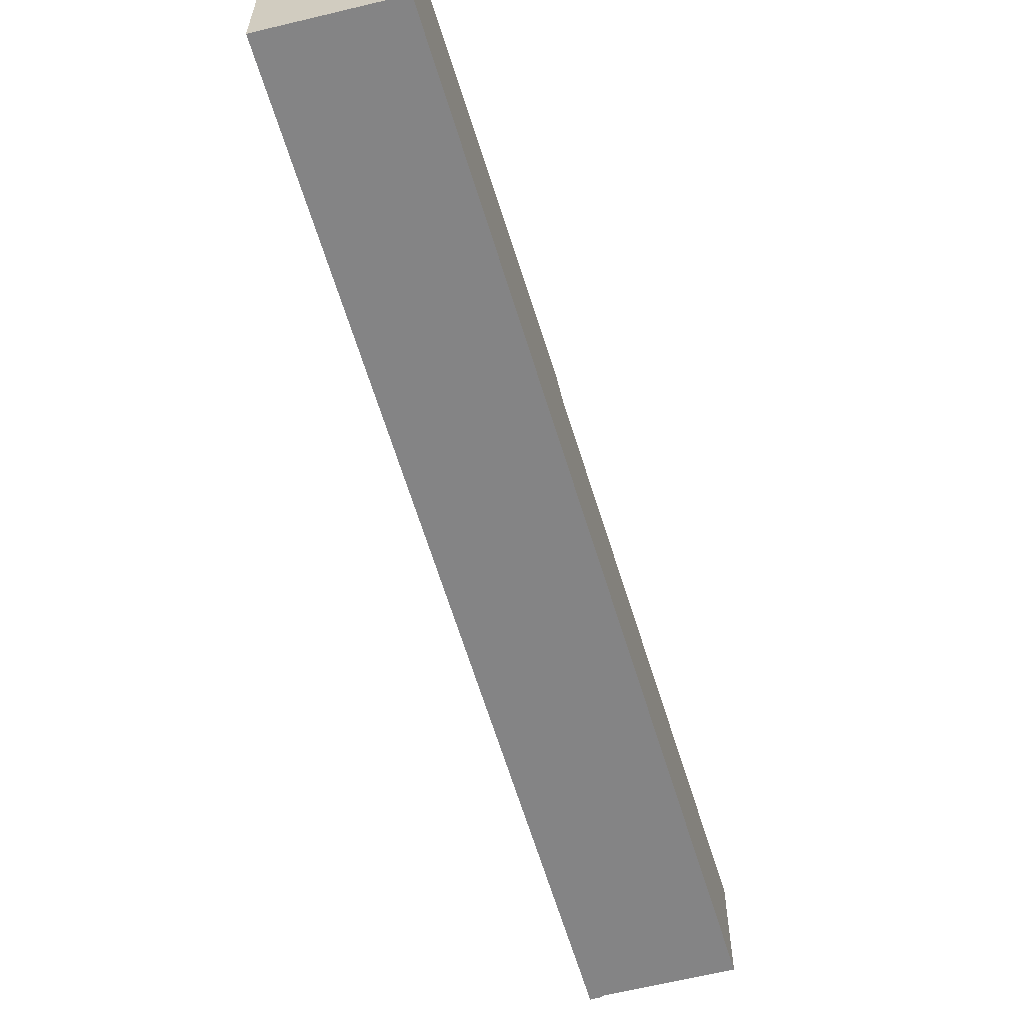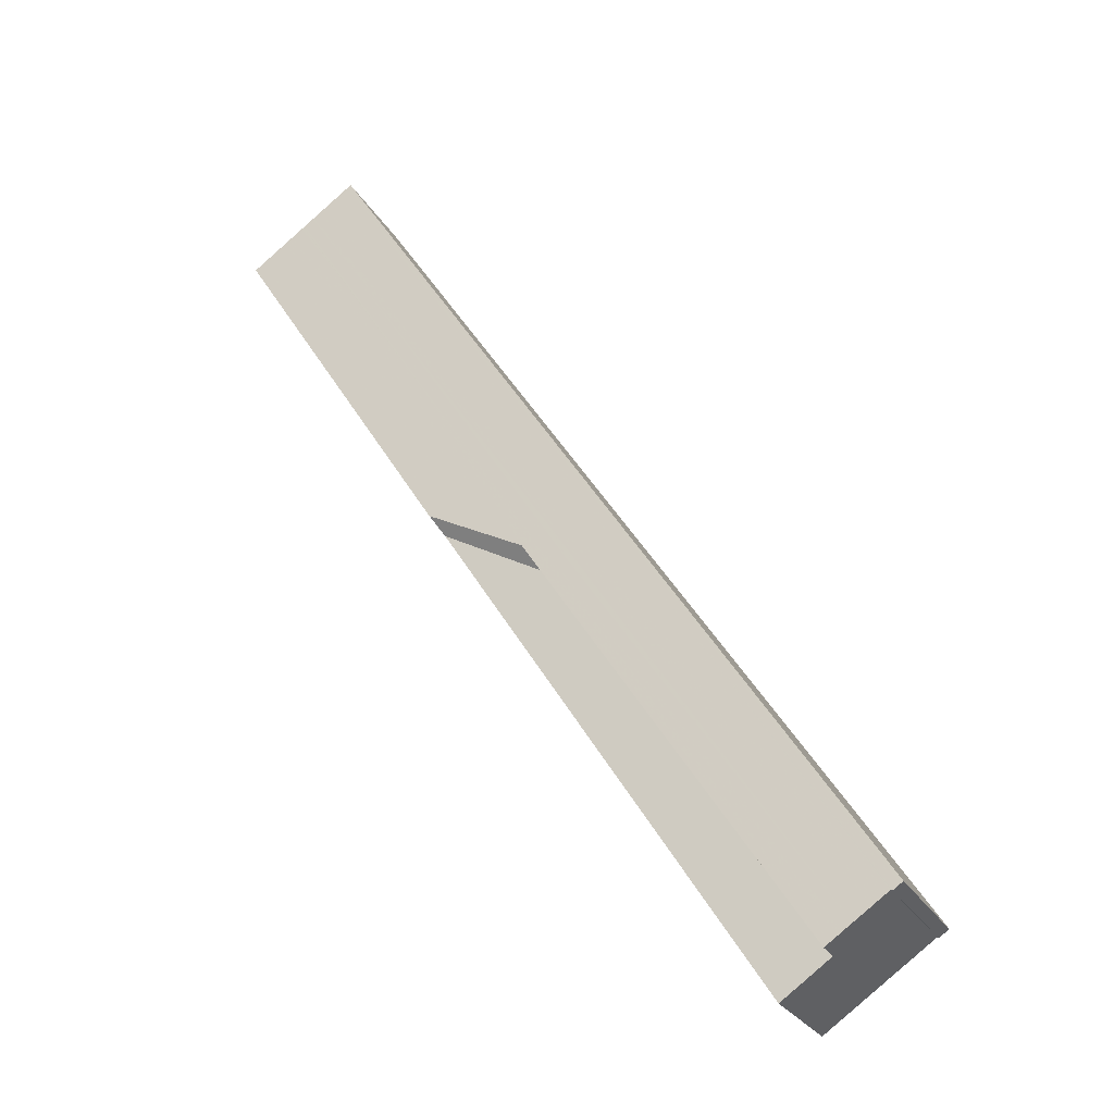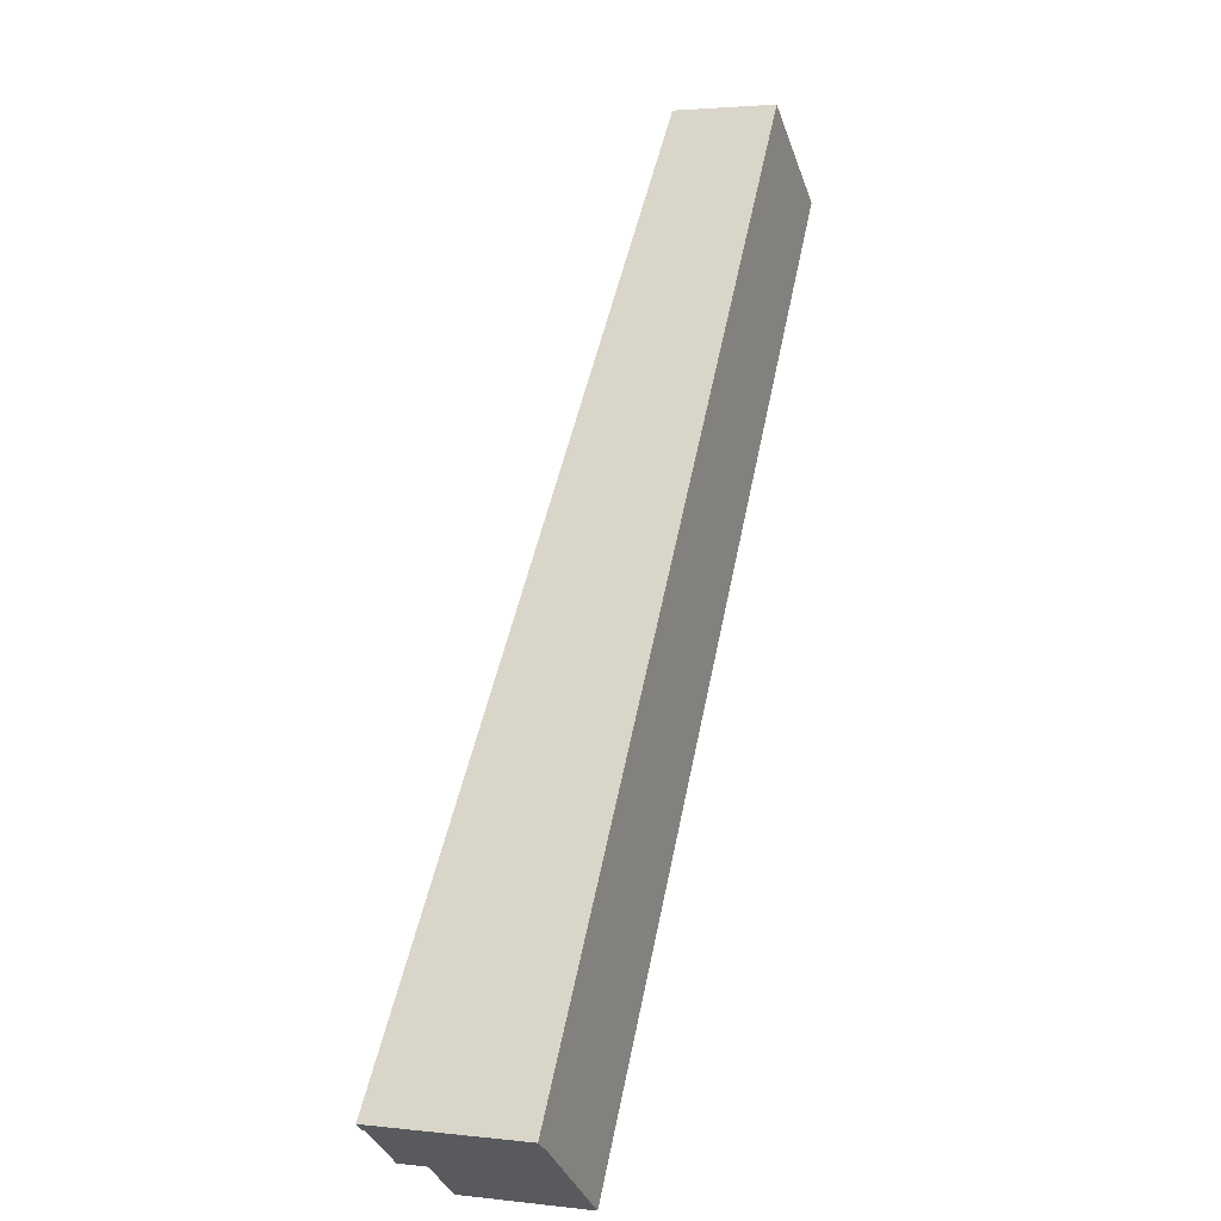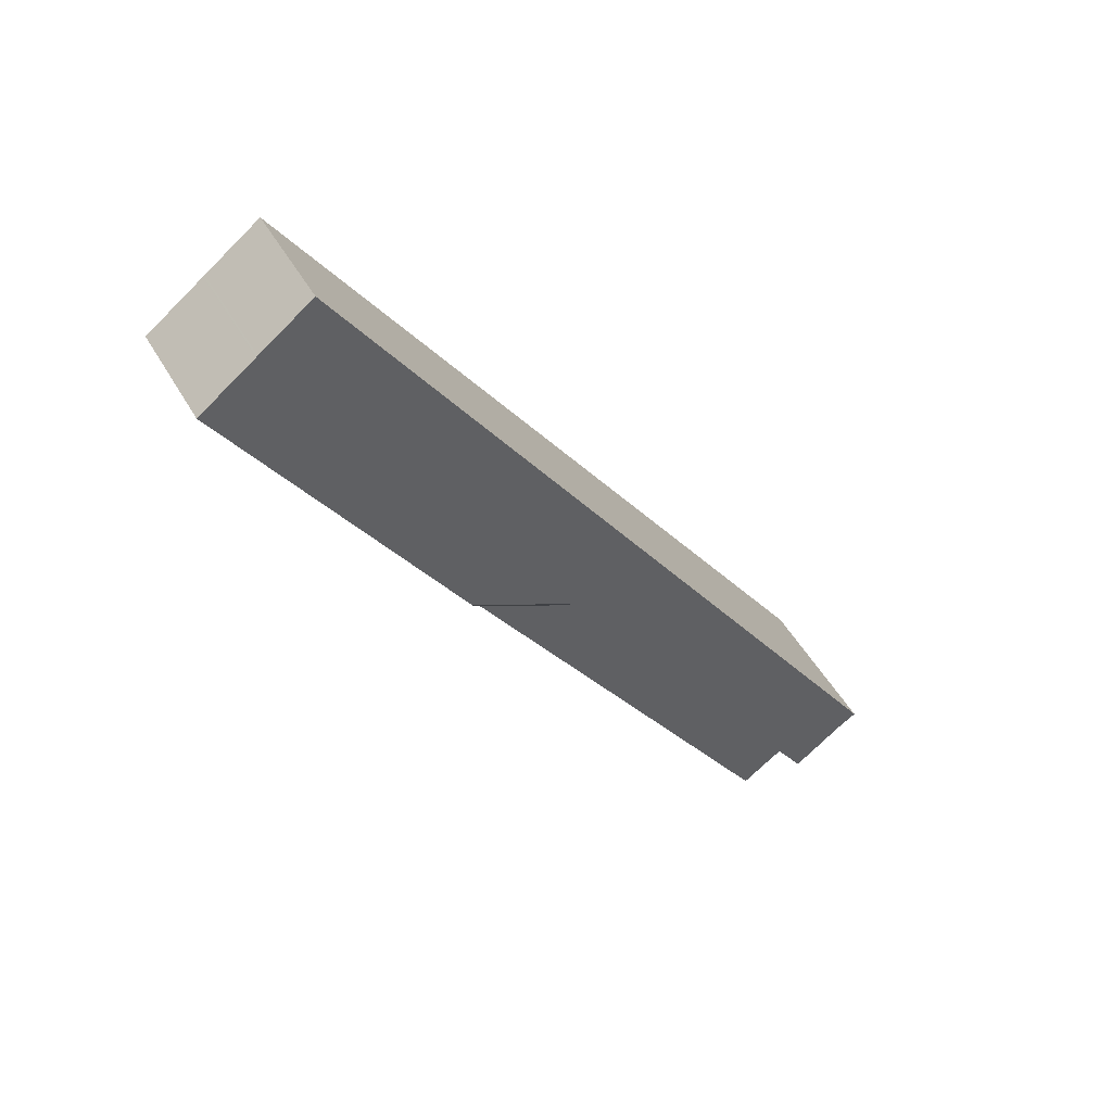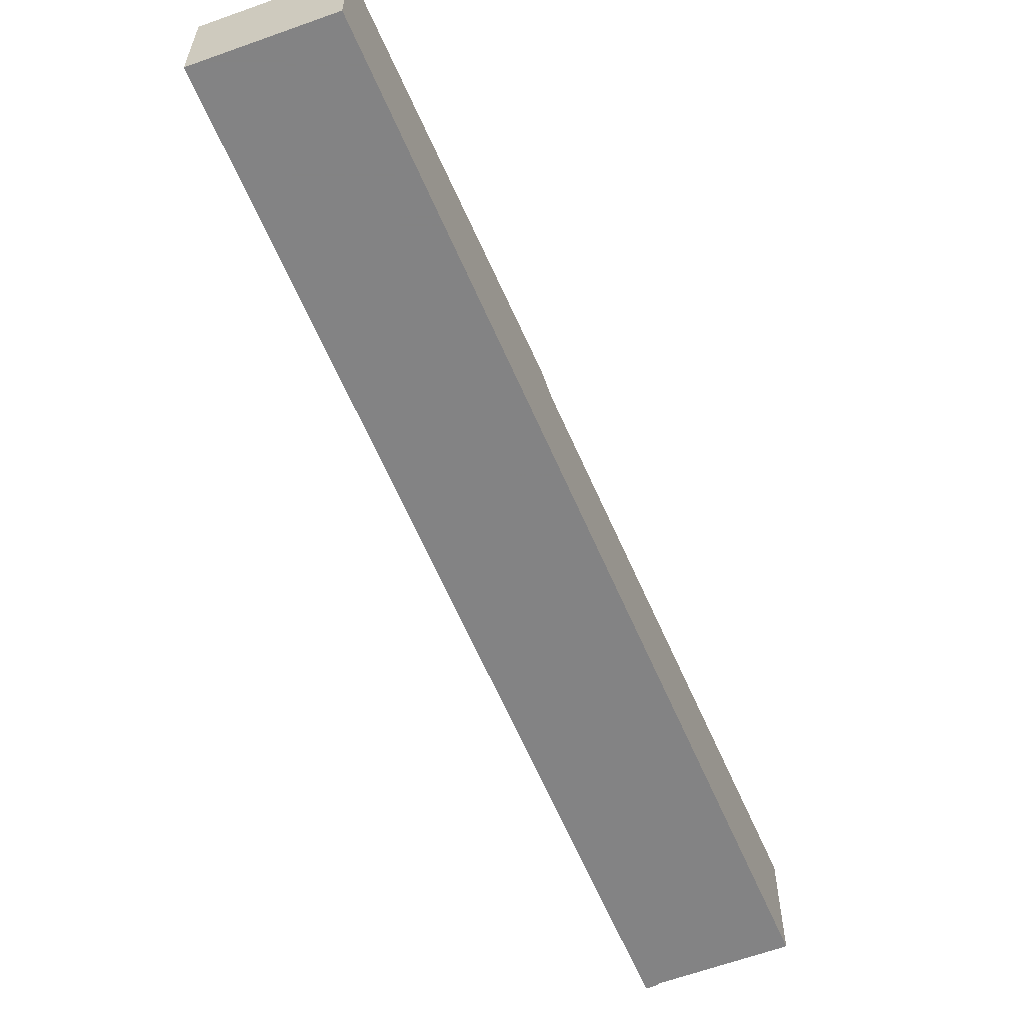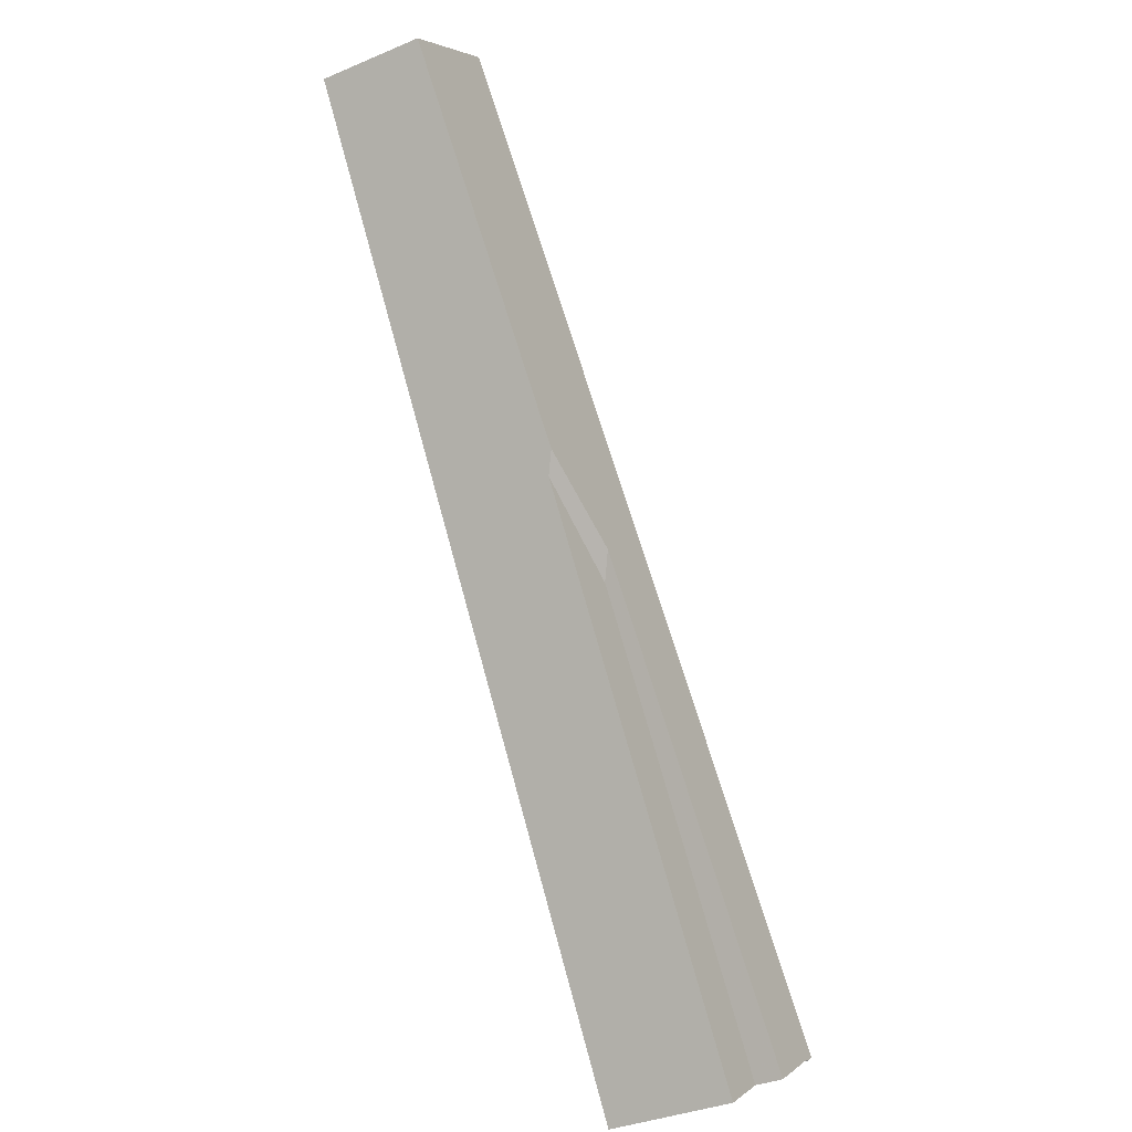
<metadata>
{"format":"obj","ext":"obj","renderer":"f3d","projection":"perspective","resolution":1024,"background":"white","views":[{"elev":-61.5,"azim":-130.0,"up":"+Z"},{"elev":-24.9,"azim":22.5,"up":"+Y"},{"elev":2.8,"azim":111.9,"up":"+Y"},{"elev":49.6,"azim":-28.8,"up":"+Y"},{"elev":-61.1,"azim":-123.7,"up":"+Z"},{"elev":-35.8,"azim":-61.0,"up":"+Y"}]}
</metadata>
<code>
v -362.6 -1359 3.867
v -358.6 -1356 3.846
v -337.8 -1387 5.651
v -338.1 -1388 5.652
v -338.2 -1388 5.65
v -342.1 -1390 4.617
v -361.2 -1361 3.993
v -355.8 -1360 4.089
v -345 -1376 5.024
v -354.4 -1372 4.59
v -354.3 -1372 4.595
v -361.1 -1361 3.994
v -345.2 -1376 5.015
v -337.9 -1387 5.651
v -355.9 -1360 4.087
v -347.3 -1375 4.918
v -338.8 -1388 5.653
v -357.1 -1360 4.065
v -340.1 -1389 5.658
v -349.8 -1374 4.8
v -358.5 -1361 4.041
v -340.1 -1389 5.658
v -349.8 -1374 4.801
v -358.5 -1361 4.041
v -340 -1389 5.658
v -349.7 -1374 4.806
v -358.4 -1361 4.042
v -354.4 -1372 4.59
v -340.3 -1389 5.659
v -353.9 -1372 4.231
v -340.3 -1389 4.641
v -350.7 -1374 4.76
v -353.9 -1372 4.231
v -350.1 -1374 4.322
v -353.8 -1372 4.234
v -362.6 -1359 3.867
v -353.8 -1372 4.234
v -354.3 -1372 4.595
v -342.1 -1390 4.618
v -358.6 -1356 3.847
v -359.6 -1357 3.852
v -360.6 -1358 3.857
v -360.6 -1357 3.856
v -360.5 -1357 3.856
v -338.2 -1388 5.65
v -345.6 -1376 4.994
v -356 -1360 4.085
v -358.7 -1356 3.847
v -360.1 -1357 3.854
v -357.9 -1361 4.052
v -348.5 -1375 4.86
v -339.4 -1388 5.655
v -357.9 -1361 4.05
v -360.2 -1357 3.854
v -348.9 -1374 4.841
v -339.7 -1389 5.656
v -339.4 -1388 5.655
v -342.4 -1384 5.396
v -357.6 -1361 4.056
v -359.9 -1357 3.853
v -348.4 -1375 4.868
v -350.7 -1374 4.76
v -340.3 -1389 5.659
v -359.1 -1361 4.029
v -350.1 -1374 4.322
v -350.7 -1374 4.76
v -361.1 -1358 3.859
v -350.1 -1374 4.322
v -340.3 -1389 4.641
v -352 -1373 4.7
v -359.9 -1361 4.016
v -351.5 -1374 4.29
v -352 -1373 4.7
v -361.7 -1358 3.862
v -351.5 -1374 4.29
v -340.9 -1390 4.633
v -354.9 -1366 4.351
v -353.9 -1368 4.438
v -350.3 -1373 4.751
v -349.7 -1374 4.807
v -339.9 -1389 5.657
v -358.5 -1361 4.04
v -360.6 -1358 3.857
v -362.6 -1359 3.867
v -362.6 -1359 3.867
v -362.6 -1359 4.441e-16
v -362.6 -1359 0
v -355.8 -1360 4.089
v -358.6 -1356 3.846
v -358.6 -1356 0
v -355.8 -1360 0
v -337.9 -1387 5.651
v -337.8 -1387 5.651
v -337.8 -1387 -8.882e-16
v -337.9 -1387 0
v -338.2 -1388 5.65
v -338.1 -1388 5.652
v -338.1 -1388 0
v -338.2 -1388 0
v -338.2 -1388 5.65
v -338.2 -1388 5.65
v -338.2 -1388 0
v -338.2 -1388 8.882e-16
v -353.9 -1372 4.231
v -342.1 -1390 4.617
v -342.1 -1390 0
v -353.9 -1372 0
v -362.6 -1359 3.867
v -361.2 -1361 3.993
v -361.2 -1361 4.441e-16
v -362.6 -1359 4.441e-16
v -345 -1376 5.024
v -355.8 -1360 4.089
v -355.8 -1360 0
v -345 -1376 0
v -337.8 -1387 5.651
v -345 -1376 5.024
v -345 -1376 0
v -337.8 -1387 -8.882e-16
v -361.2 -1361 3.993
v -354.4 -1372 4.59
v -354.4 -1372 0
v -361.2 -1361 4.441e-16
v -338.1 -1388 5.652
v -337.9 -1387 5.651
v -337.9 -1387 0
v -338.1 -1388 0
v -339.4 -1388 5.655
v -338.8 -1388 5.653
v -338.8 -1388 0
v -339.4 -1388 -8.882e-16
v -340.3 -1389 5.659
v -340.1 -1389 5.658
v -340.1 -1389 0
v -340.3 -1389 0
v -340.1 -1389 5.658
v -340.1 -1389 5.658
v -340.1 -1389 0
v -340.1 -1389 0
v -340.1 -1389 5.658
v -340 -1389 5.658
v -340 -1389 -8.882e-16
v -340.1 -1389 0
v -354.4 -1372 4.59
v -353.9 -1372 4.231
v -353.9 -1372 0
v -354.4 -1372 0
v -361.7 -1358 3.862
v -362.6 -1359 3.867
v -362.6 -1359 0
v -361.7 -1358 0
v -342.1 -1390 4.617
v -342.1 -1390 4.618
v -342.1 -1390 0
v -342.1 -1390 0
v -358.6 -1356 3.846
v -358.6 -1356 3.847
v -358.6 -1356 0
v -358.6 -1356 0
v -358.7 -1356 3.847
v -359.6 -1357 3.852
v -359.6 -1357 0
v -358.7 -1356 4.441e-16
v -360.6 -1357 3.856
v -360.6 -1358 3.857
v -360.6 -1358 0
v -360.6 -1357 4.441e-16
v -360.5 -1357 3.856
v -360.6 -1357 3.856
v -360.6 -1357 4.441e-16
v -360.5 -1357 -4.441e-16
v -360.2 -1357 3.854
v -360.5 -1357 3.856
v -360.5 -1357 -4.441e-16
v -360.2 -1357 0
v -338.8 -1388 5.653
v -338.2 -1388 5.65
v -338.2 -1388 8.882e-16
v -338.8 -1388 0
v -358.6 -1356 3.847
v -358.7 -1356 3.847
v -358.7 -1356 4.441e-16
v -358.6 -1356 0
v -359.9 -1357 3.853
v -360.1 -1357 3.854
v -360.1 -1357 0
v -359.9 -1357 -4.441e-16
v -339.4 -1388 5.655
v -339.4 -1388 5.655
v -339.4 -1388 -8.882e-16
v -339.4 -1388 0
v -360.1 -1357 3.854
v -360.2 -1357 3.854
v -360.2 -1357 0
v -360.1 -1357 0
v -339.9 -1389 5.657
v -339.7 -1389 5.656
v -339.7 -1389 0
v -339.9 -1389 0
v -339.7 -1389 5.656
v -339.4 -1388 5.655
v -339.4 -1388 0
v -339.7 -1389 0
v -359.6 -1357 3.852
v -359.9 -1357 3.853
v -359.9 -1357 -4.441e-16
v -359.6 -1357 0
v -360.6 -1358 3.857
v -361.1 -1358 3.859
v -361.1 -1358 0
v -360.6 -1358 -4.441e-16
v -340.9 -1390 4.633
v -340.3 -1389 4.641
v -340.3 -1389 0
v -340.9 -1390 0
v -361.1 -1358 3.859
v -361.7 -1358 3.862
v -361.7 -1358 0
v -361.1 -1358 0
v -342.1 -1390 4.618
v -340.9 -1390 4.633
v -340.9 -1390 0
v -342.1 -1390 0
v -340 -1389 5.658
v -339.9 -1389 5.657
v -339.9 -1389 0
v -340 -1389 -8.882e-16
v -360.6 -1358 3.857
v -360.6 -1358 3.857
v -360.6 -1358 -4.441e-16
v -360.6 -1358 0
v -362.6 -1359 0
v -358.6 -1356 0
v -337.8 -1387 0
v -338.1 -1388 0
v -338.2 -1388 0
v -342.1 -1390 0
f 54 49 50 53
f 53 50 51 55
f 58 52 57
f 11 10 7 12
f 13 9 3 14
f 15 8 9 13
f 46 13 14 4 5 45
f 47 15 13 46
f 70 11 12 71
f 22 19 20 23
f 78 23 20 77
f 25 22 23 26
f 79 26 23 78
f 35 30 28 38
f 32 29 31 34
f 12 7 1 36
f 39 6 33 37
f 40 2 8 15
f 48 40 15 47
f 71 12 36 74
f 76 39 37 75
f 24 21 42 43
f 27 24 43 44
f 45 17 16 46
f 46 16 18 47
f 47 18 41 48
f 60 41 18 59
f 59 18 16 61
f 61 16 17 52 58
f 53 27 44 54
f 80 26 79
f 81 25 26 80
f 57 56 55 51 58
f 59 50 49 60
f 61 51 50 59
f 58 51 61
f 62 20 19 63
f 77 20 62 64 82
f 73 66 65 72
f 82 64 67 83
f 71 64 62 70
f 72 35 38 73
f 74 67 64 71
f 75 68 69 76
f 77 21 24 78
f 78 24 27 79
f 79 27 53 55 80
f 80 55 56 81
f 82 21 77
f 83 42 21 82
f 85 86 87 84
f 89 90 91 88
f 93 94 95 92
f 97 98 99 96
f 101 102 103 100
f 105 106 107 104
f 109 110 111 108
f 113 114 115 112
f 117 118 119 116
f 121 122 123 120
f 125 126 127 124
f 129 130 131 128
f 133 134 135 132
f 137 138 139 136
f 141 142 143 140
f 145 146 147 144
f 149 150 151 148
f 153 154 155 152
f 157 158 159 156
f 161 162 163 160
f 165 166 167 164
f 169 170 171 168
f 173 174 175 172
f 177 178 179 176
f 181 182 183 180
f 185 186 187 184
f 189 190 191 188
f 193 194 195 192
f 197 198 199 196
f 201 202 203 200
f 205 206 207 204
f 209 210 211 208
f 213 214 215 212
f 217 218 219 216
f 221 222 223 220
f 225 226 227 224
f 229 230 231 228
f 233 234 235 236 237 232

</code>
